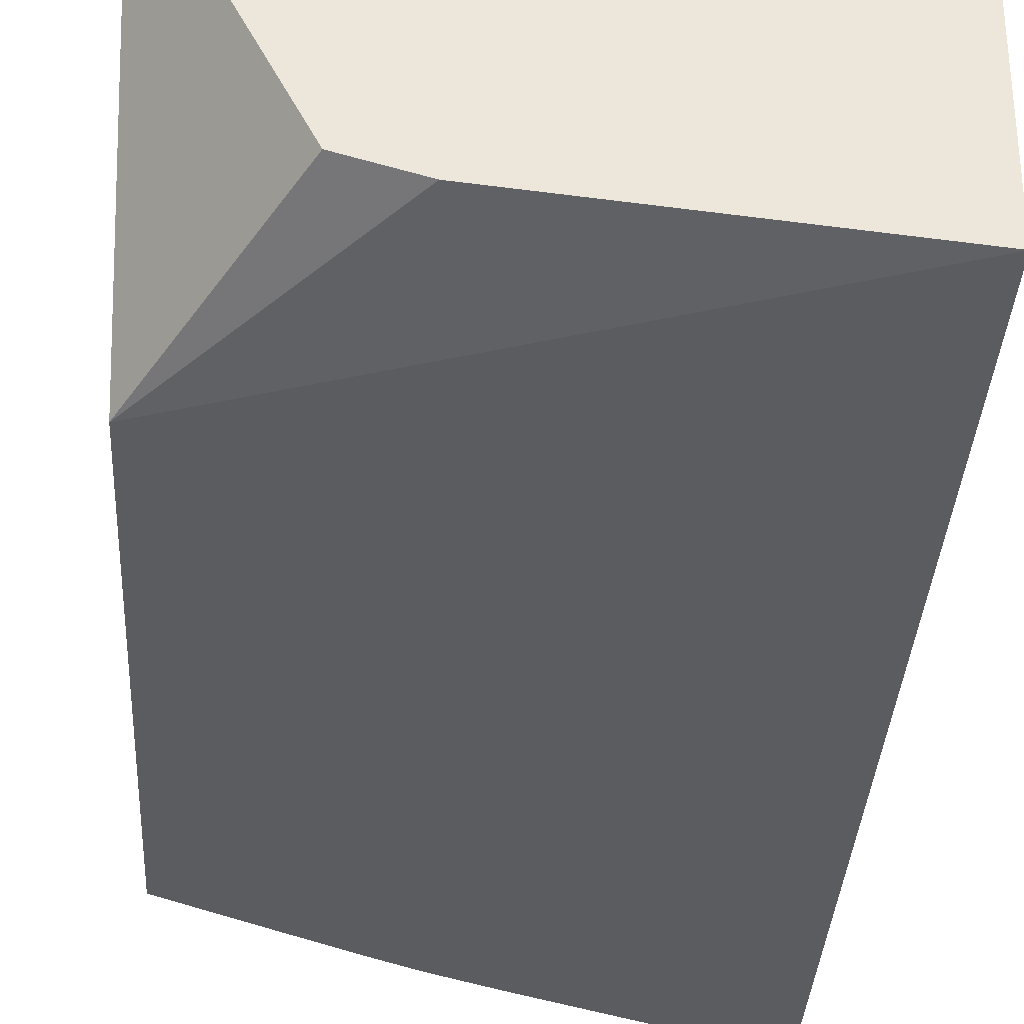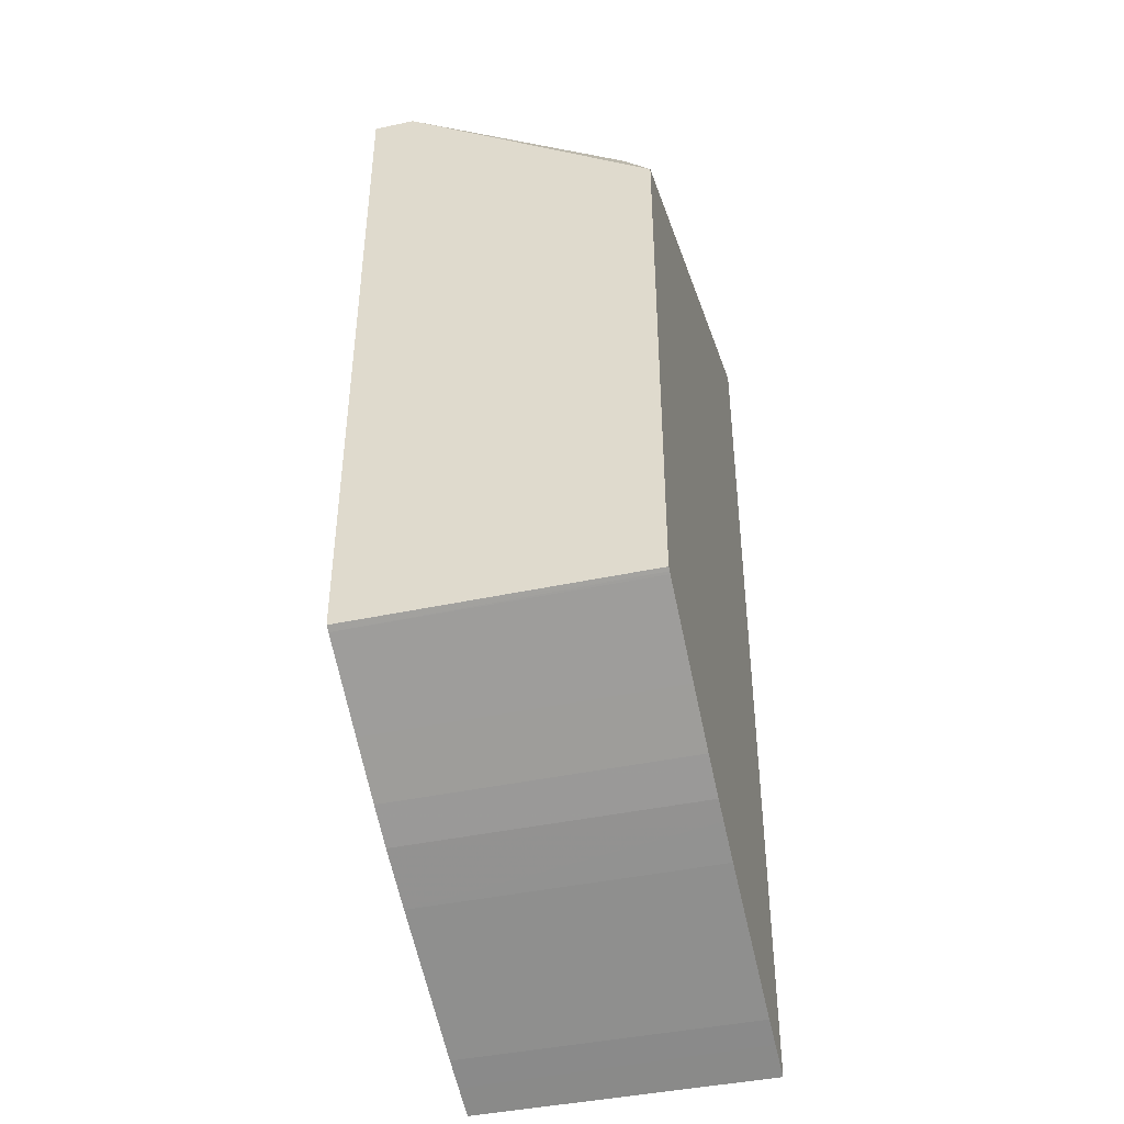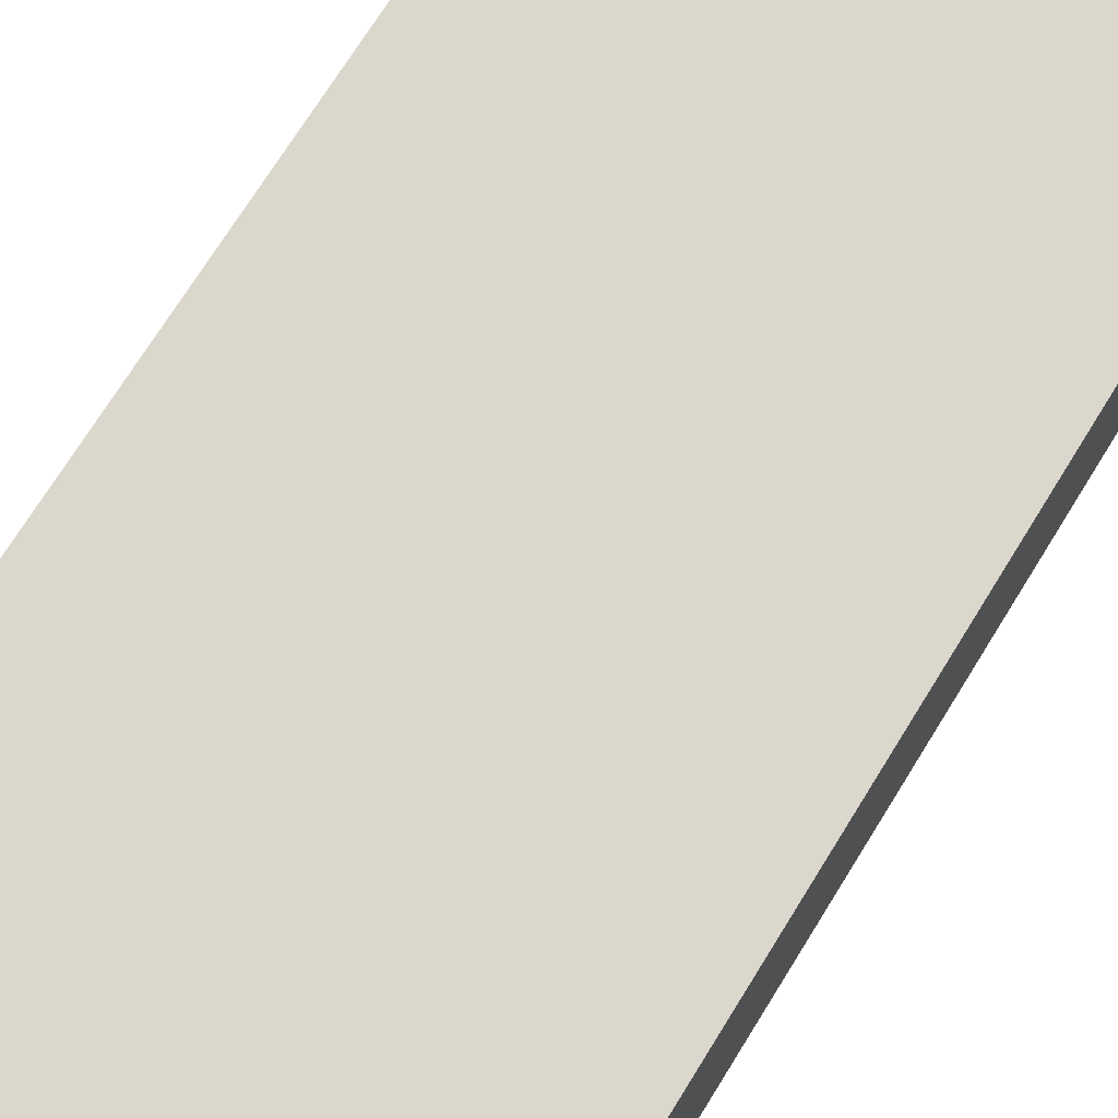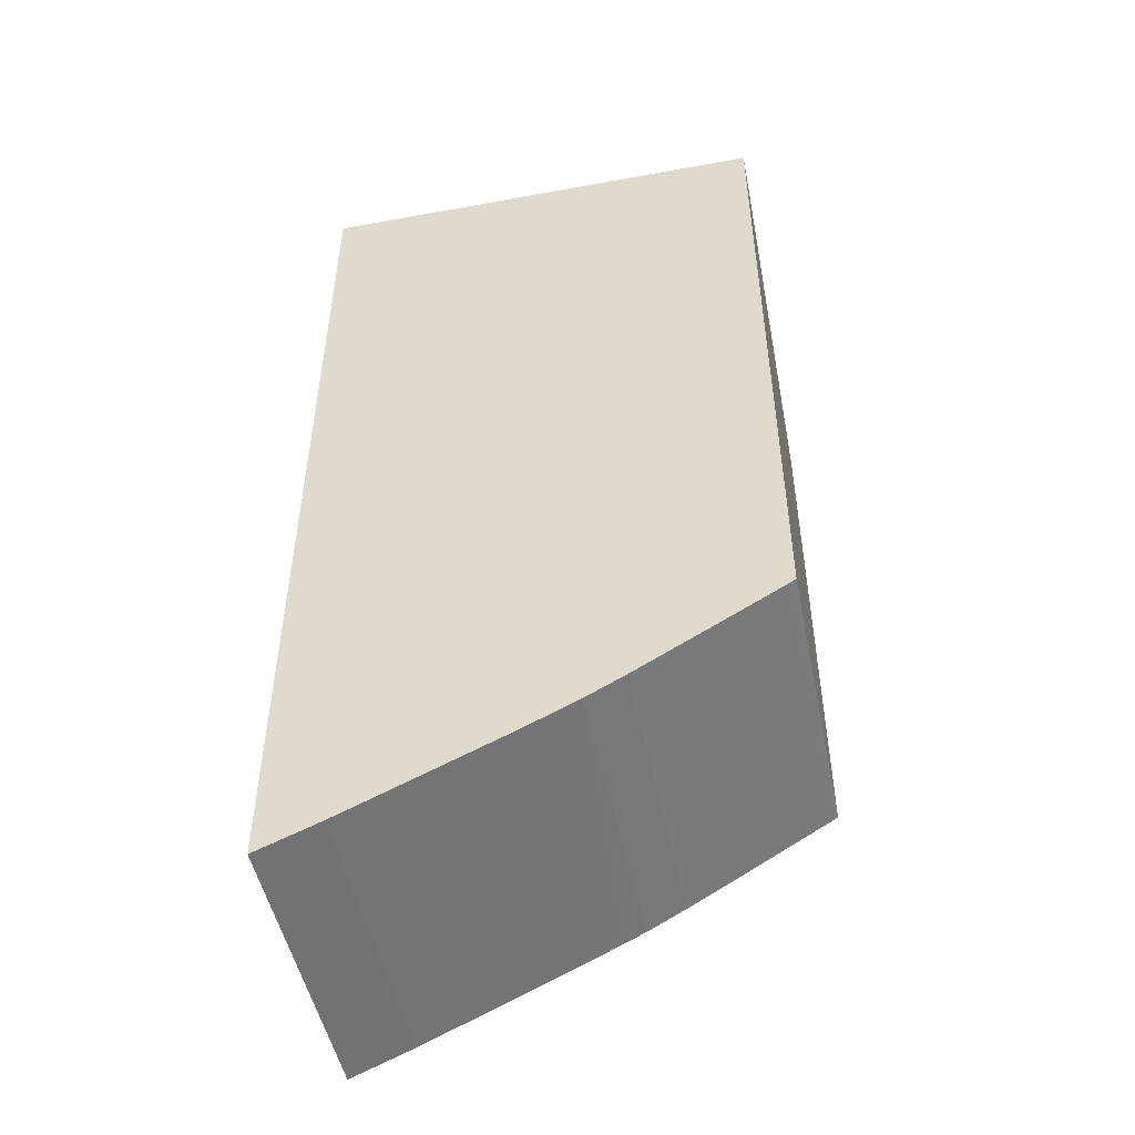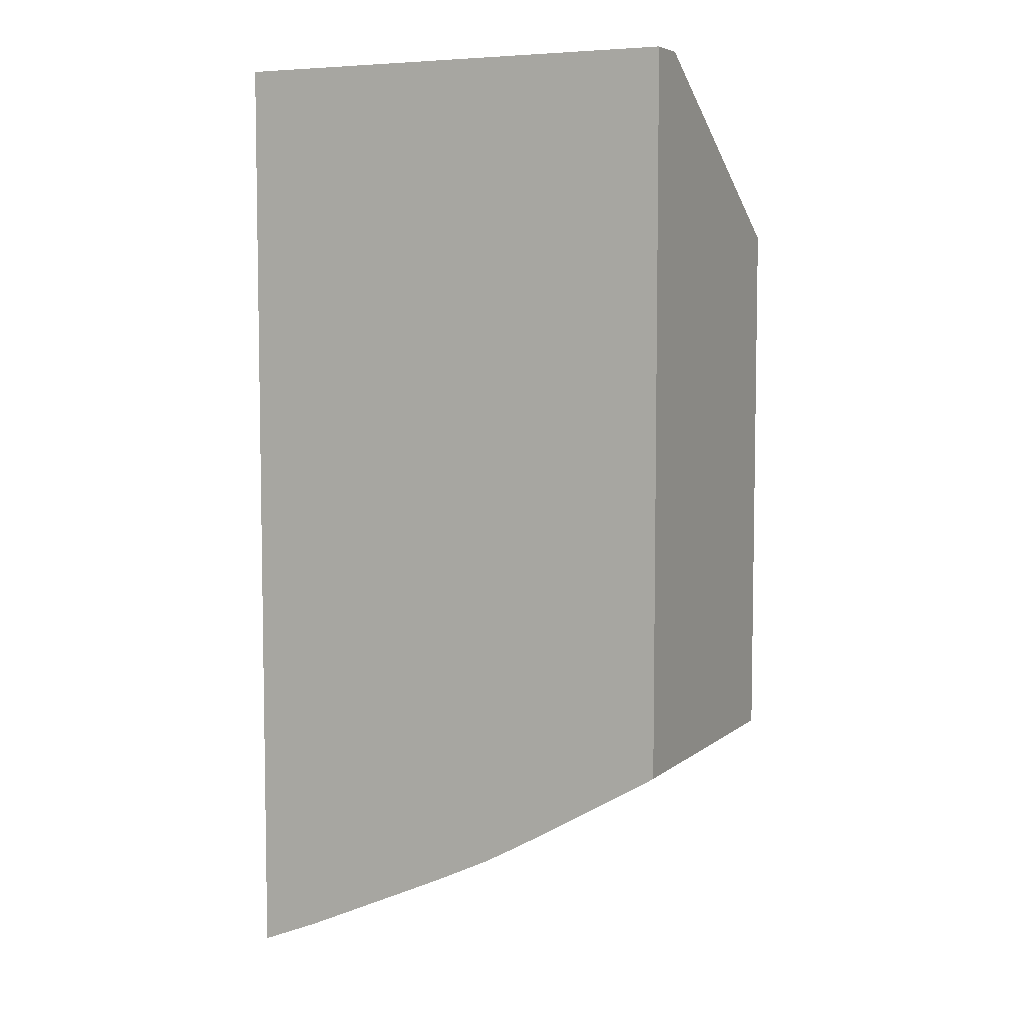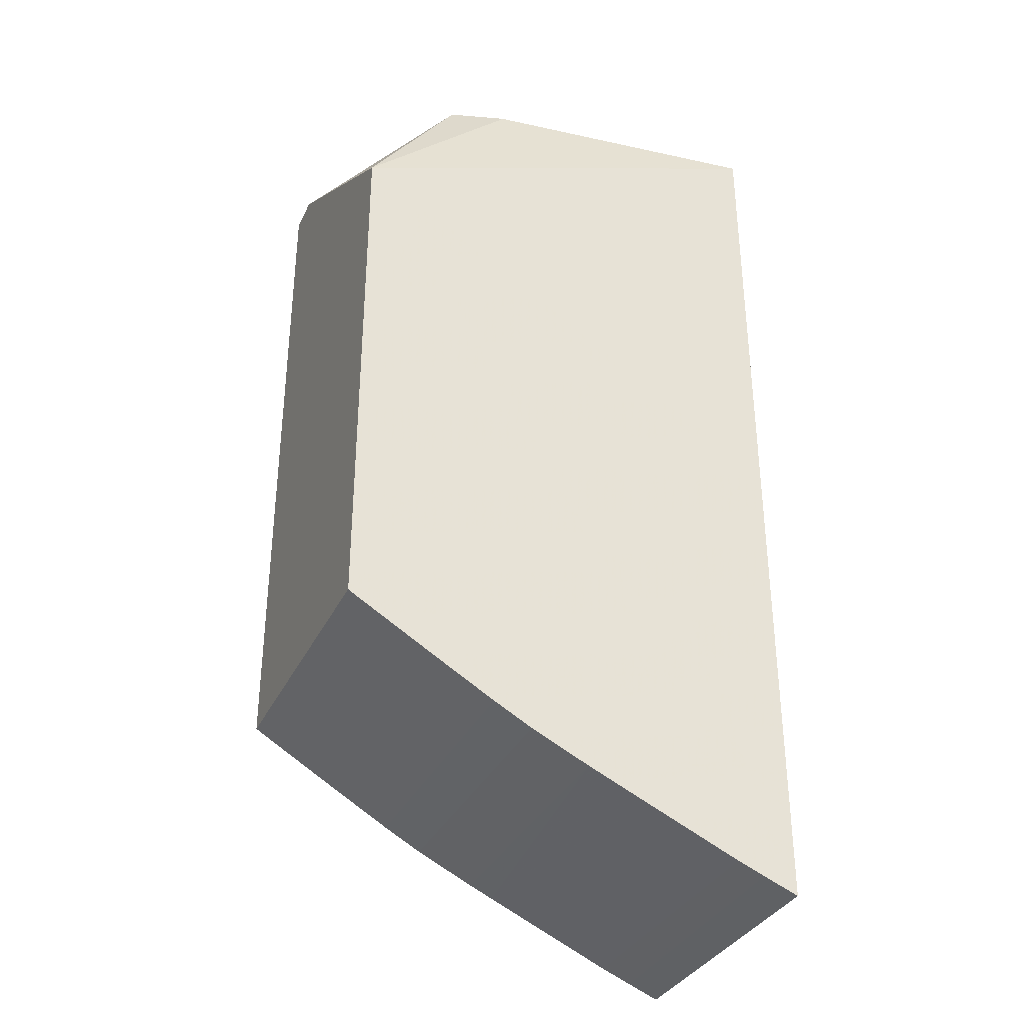
<metadata>
{"format":"obj","ext":"obj","renderer":"f3d","projection":"perspective","resolution":1024,"background":"white","views":[{"elev":-33.6,"azim":176.9,"up":"+Z"},{"elev":-42.4,"azim":104.4,"up":"+Y"},{"elev":73.0,"azim":-148.1,"up":"+Z"},{"elev":-49.6,"azim":11.4,"up":"+Y"},{"elev":6.1,"azim":25.8,"up":"+Y"},{"elev":-34.2,"azim":157.3,"up":"+Y"}]}
</metadata>
<code>
v 0.01205 -0.03067 -0.04695
v 0.01245 -0.03051 -0.04695
v 0.01205 -0.03067 -0.04347
v 0.01205 -0.02511 -0.04695
v 0.01276 -0.03038 -0.04695
v 0.01276 -0.03038 -0.04347
v 0.01241 -0.03052 -0.04347
v 0.01205 -0.01979 -0.04347
v 0.01205 -0.01979 -0.04695
v 0.01458 -0.02348 -0.04695
v 0.01316 -0.0302 -0.04695
v 0.01313 -0.03021 -0.04347
v 0.01733 -0.01979 -0.04347
v 0.01205 -0.01979 -0.04642
v 0.01265 -0.01979 -0.0468
v 0.0154 -0.01979 -0.04658
v 0.01733 -0.02177 -0.04695
v 0.01721 -0.02182 -0.04695
v 0.01382 -0.0299 -0.04695
v 0.01382 -0.0299 -0.04347
v 0.01733 -0.01979 -0.04396
v 0.01733 -0.02802 -0.04347
v 0.01607 -0.01979 -0.04639
v 0.01733 -0.02802 -0.04695
v 0.01452 -0.02958 -0.04695
v 0.01424 -0.02971 -0.04347
v 0.01726 -0.02806 -0.04347
v 0.01729 -0.02804 -0.04695
v 0.01495 -0.02937 -0.04695
v 0.01452 -0.02958 -0.04347
v 0.01628 -0.02864 -0.04347
v 0.01726 -0.02806 -0.04695
v 0.01519 -0.02926 -0.04695
v 0.01519 -0.02926 -0.04347
v 0.01563 -0.02902 -0.04347
v 0.01628 -0.02864 -0.04695
v 0.01563 -0.02902 -0.04695
f 1 2 3
f 1 3 8
f 1 8 14
f 1 14 9
f 1 9 4
f 1 4 10
f 1 10 18
f 1 18 17
f 1 17 24
f 1 24 28
f 1 28 32
f 1 32 36
f 1 36 37
f 1 37 33
f 1 33 29
f 1 29 25
f 1 25 19
f 1 19 11
f 1 11 5
f 1 5 2
f 2 5 6
f 2 6 7
f 2 7 3
f 3 7 6
f 3 6 12
f 3 12 20
f 3 20 26
f 3 26 30
f 3 30 34
f 3 34 35
f 3 35 31
f 3 31 27
f 3 27 22
f 3 22 13
f 3 13 8
f 4 9 10
f 5 11 12
f 5 12 6
f 8 13 21
f 8 21 23
f 8 23 16
f 8 16 15
f 8 15 14
f 9 14 15
f 9 15 16
f 9 16 17
f 9 17 18
f 9 18 10
f 11 19 12
f 12 19 20
f 13 22 24
f 13 24 17
f 13 17 21
f 16 23 17
f 17 23 21
f 19 25 26
f 19 26 20
f 22 27 28
f 22 28 24
f 25 29 30
f 25 30 26
f 27 31 36
f 27 36 32
f 27 32 28
f 29 33 34
f 29 34 30
f 31 35 37
f 31 37 36
f 33 37 35
f 33 35 34

</code>
